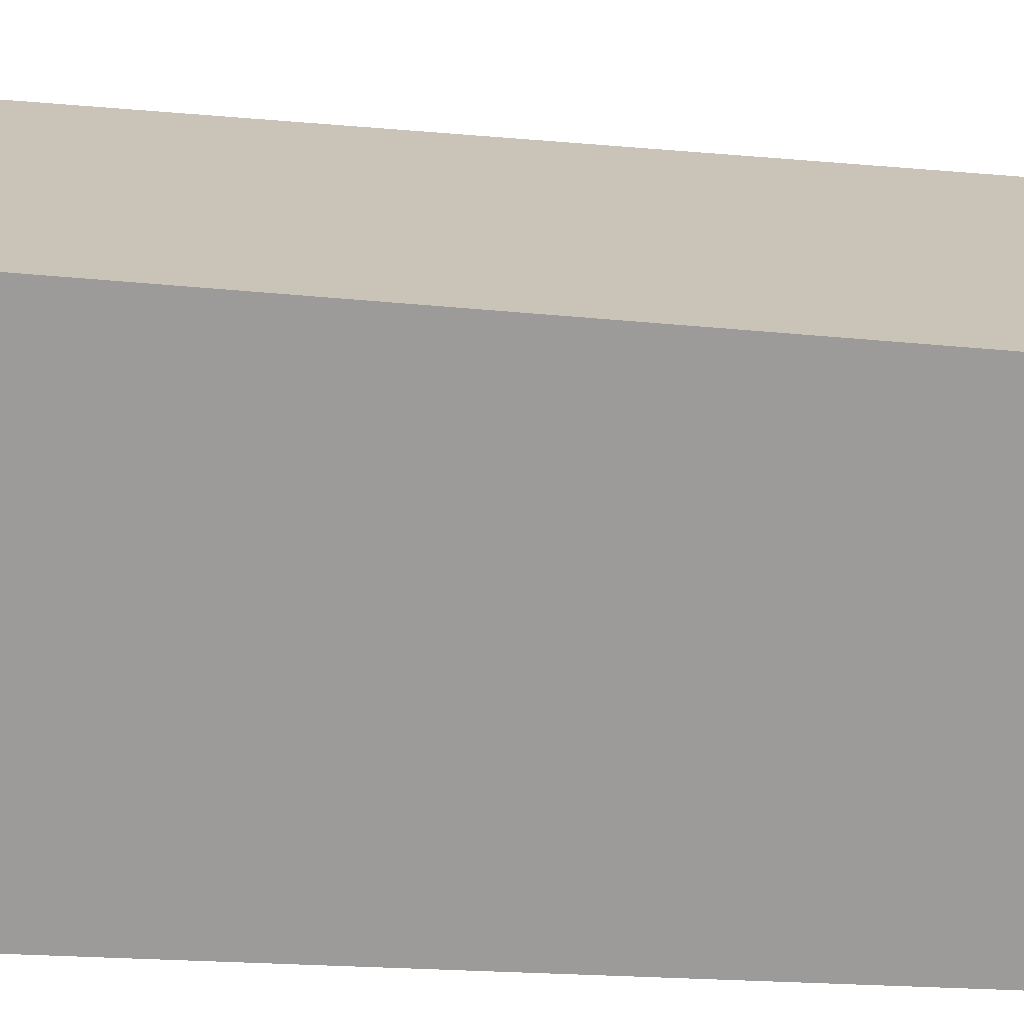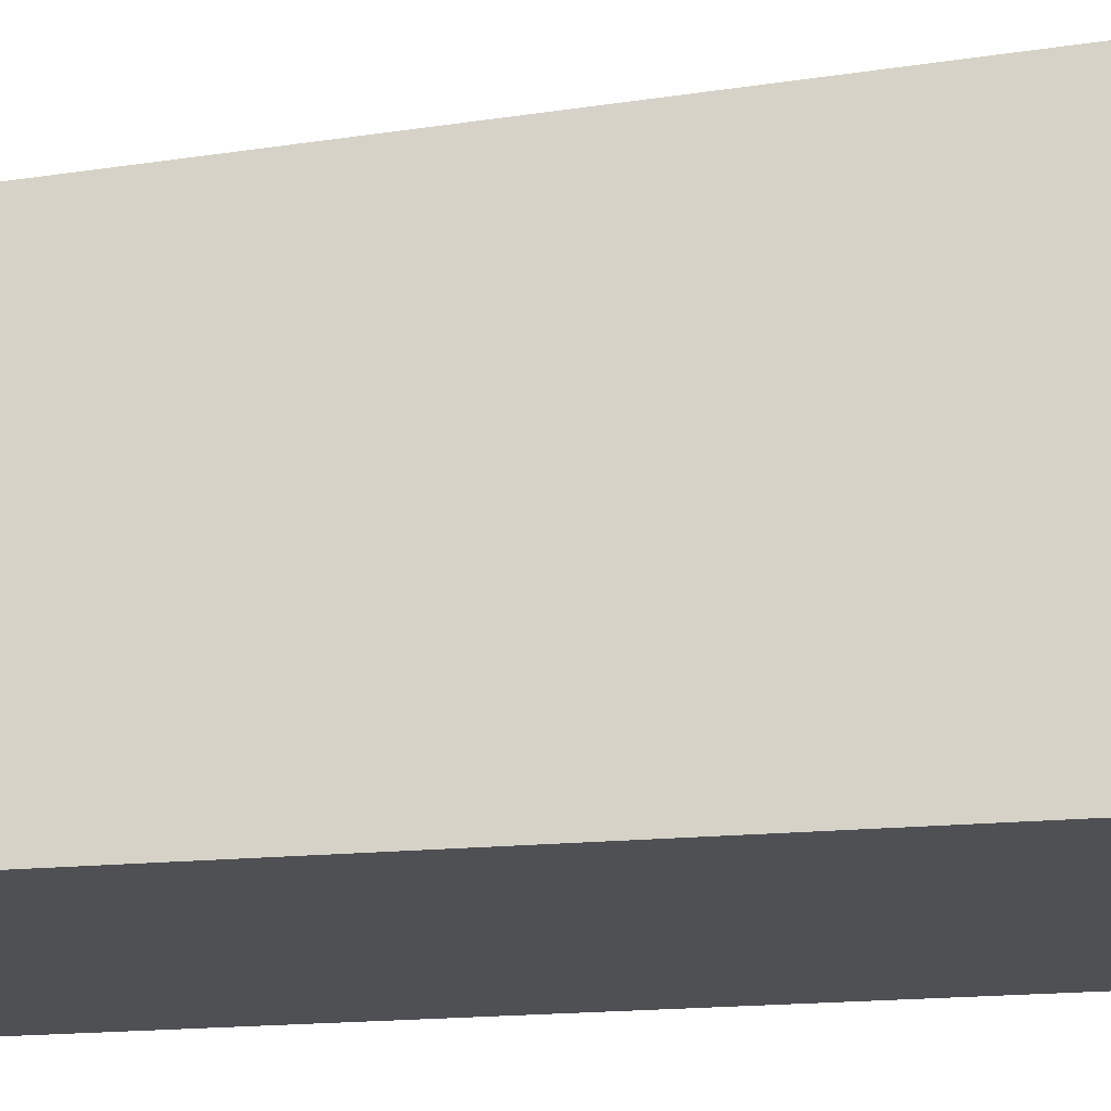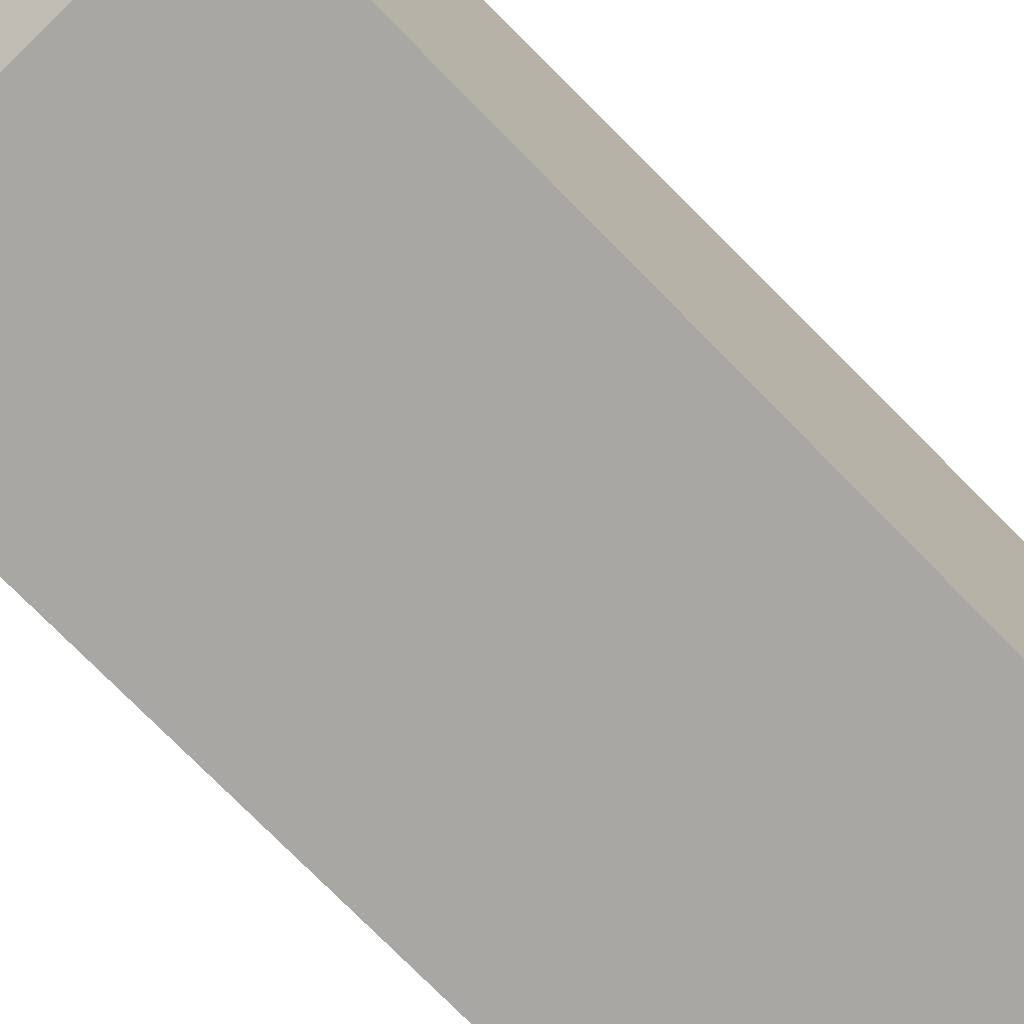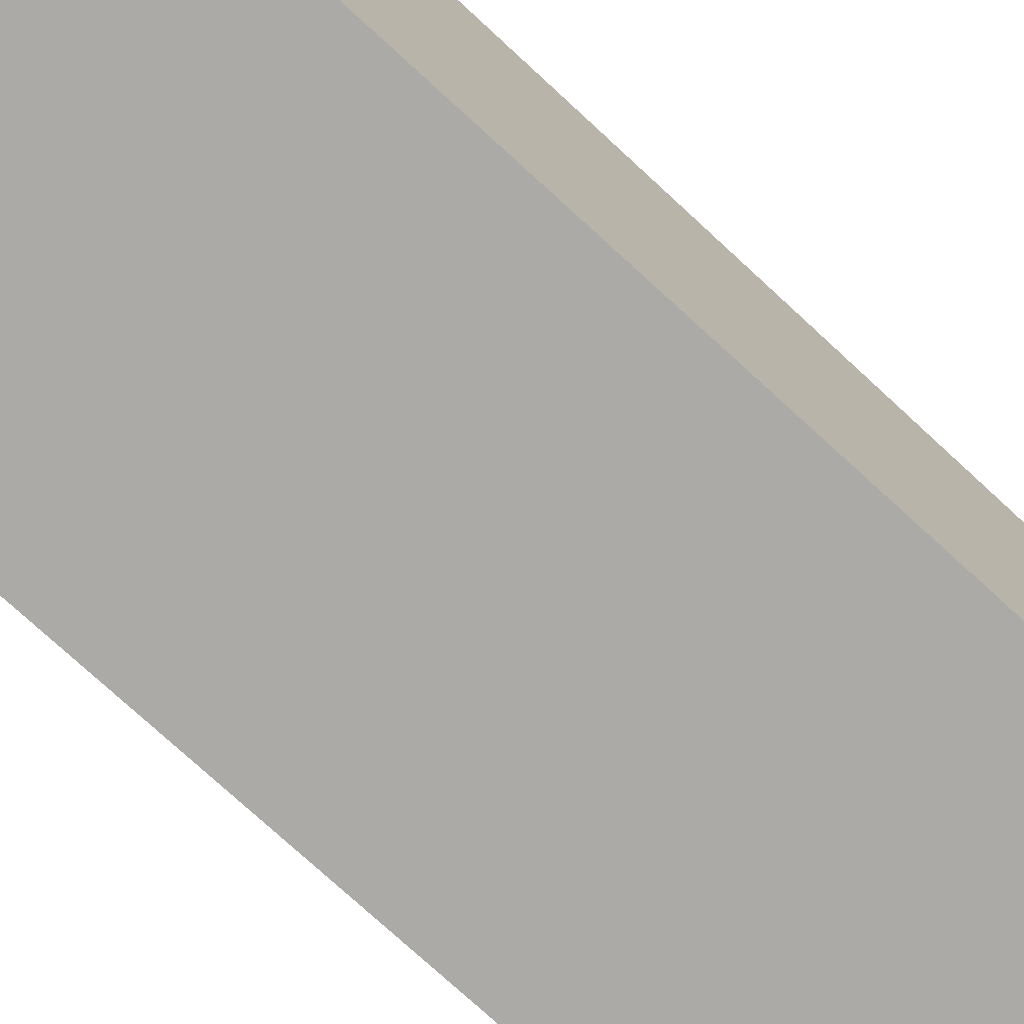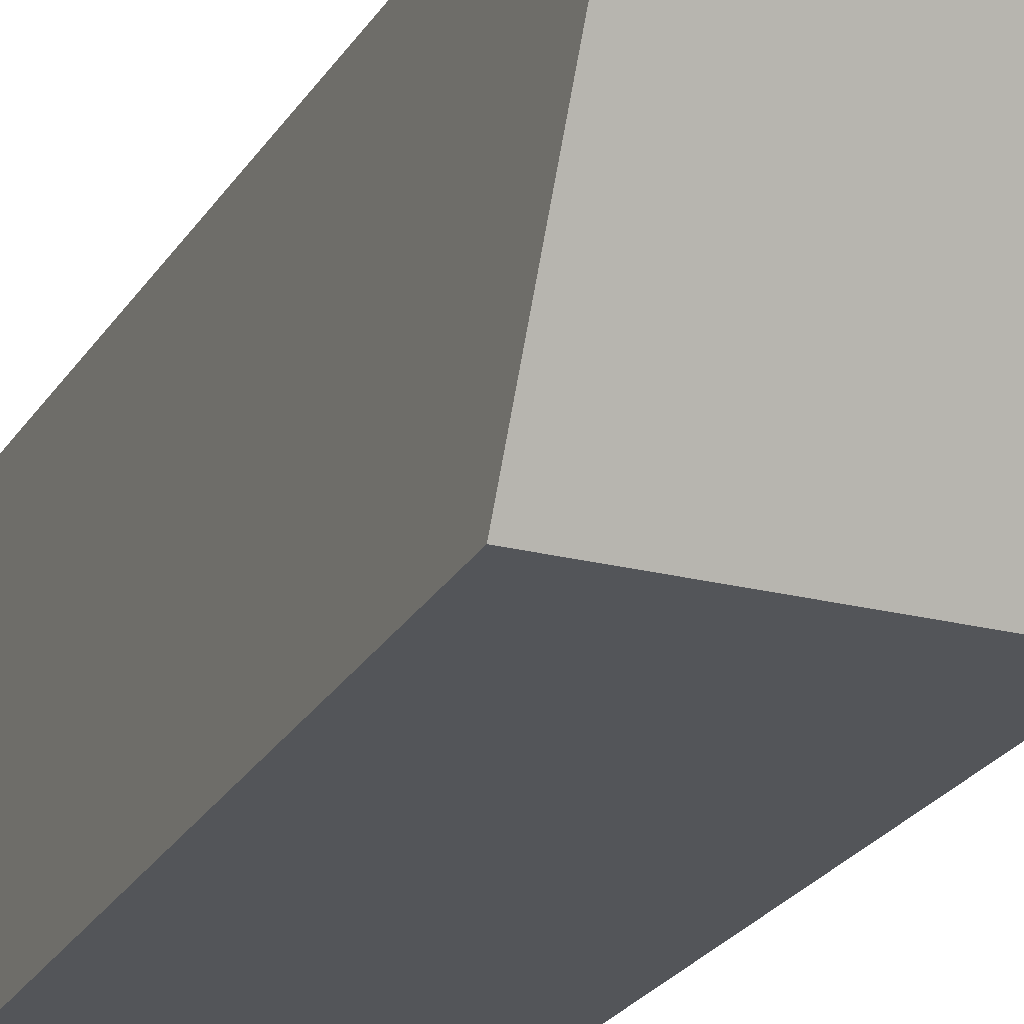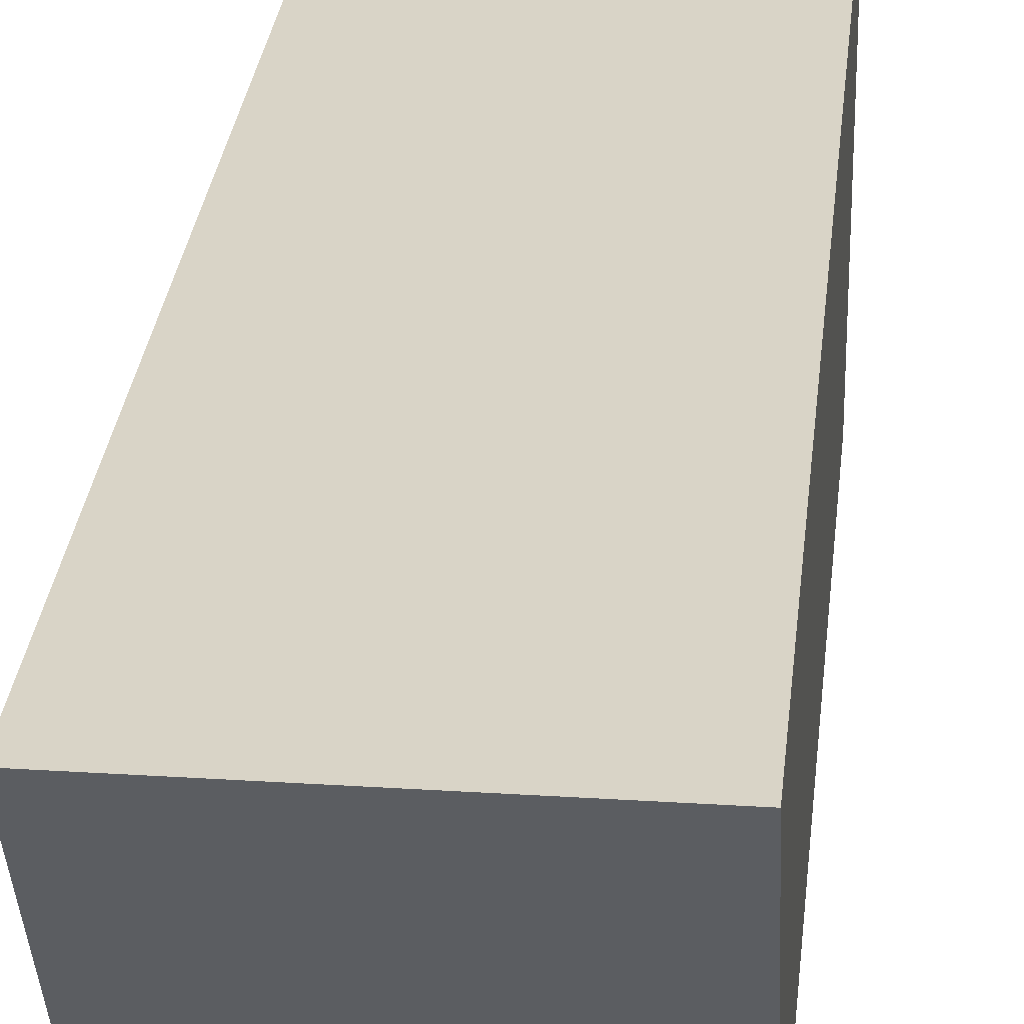
<metadata>
{"format":"obj","ext":"obj","renderer":"f3d","projection":"perspective","resolution":1024,"background":"white","views":[{"elev":19.4,"azim":94.8,"up":"+Z"},{"elev":-18.6,"azim":-79.6,"up":"+Z"},{"elev":-74.5,"azim":-135.6,"up":"+Z"},{"elev":-75.8,"azim":47.5,"up":"+Z"},{"elev":-23.9,"azim":157.1,"up":"+Z"},{"elev":25.7,"azim":-174.1,"up":"+Z"}]}
</metadata>
<code>
o Cube.001_Cube.000
v -0.3081 -0.9211 0.3866
v -0.3081 1.084 0.2745
v -0.3081 0.7585 -0.3301
v -0.3081 -0.9211 -0.331
v 0.3081 0.7585 -0.3301
v 0.3081 -0.9211 -0.331
v 0.3081 1.084 0.2745
v 0.3081 -0.9211 0.3866
f 1 2 3 4
f 4 3 5 6
f 6 5 7 8
f 8 7 2 1
f 4 6 8 1
f 5 3 2 7

</code>
